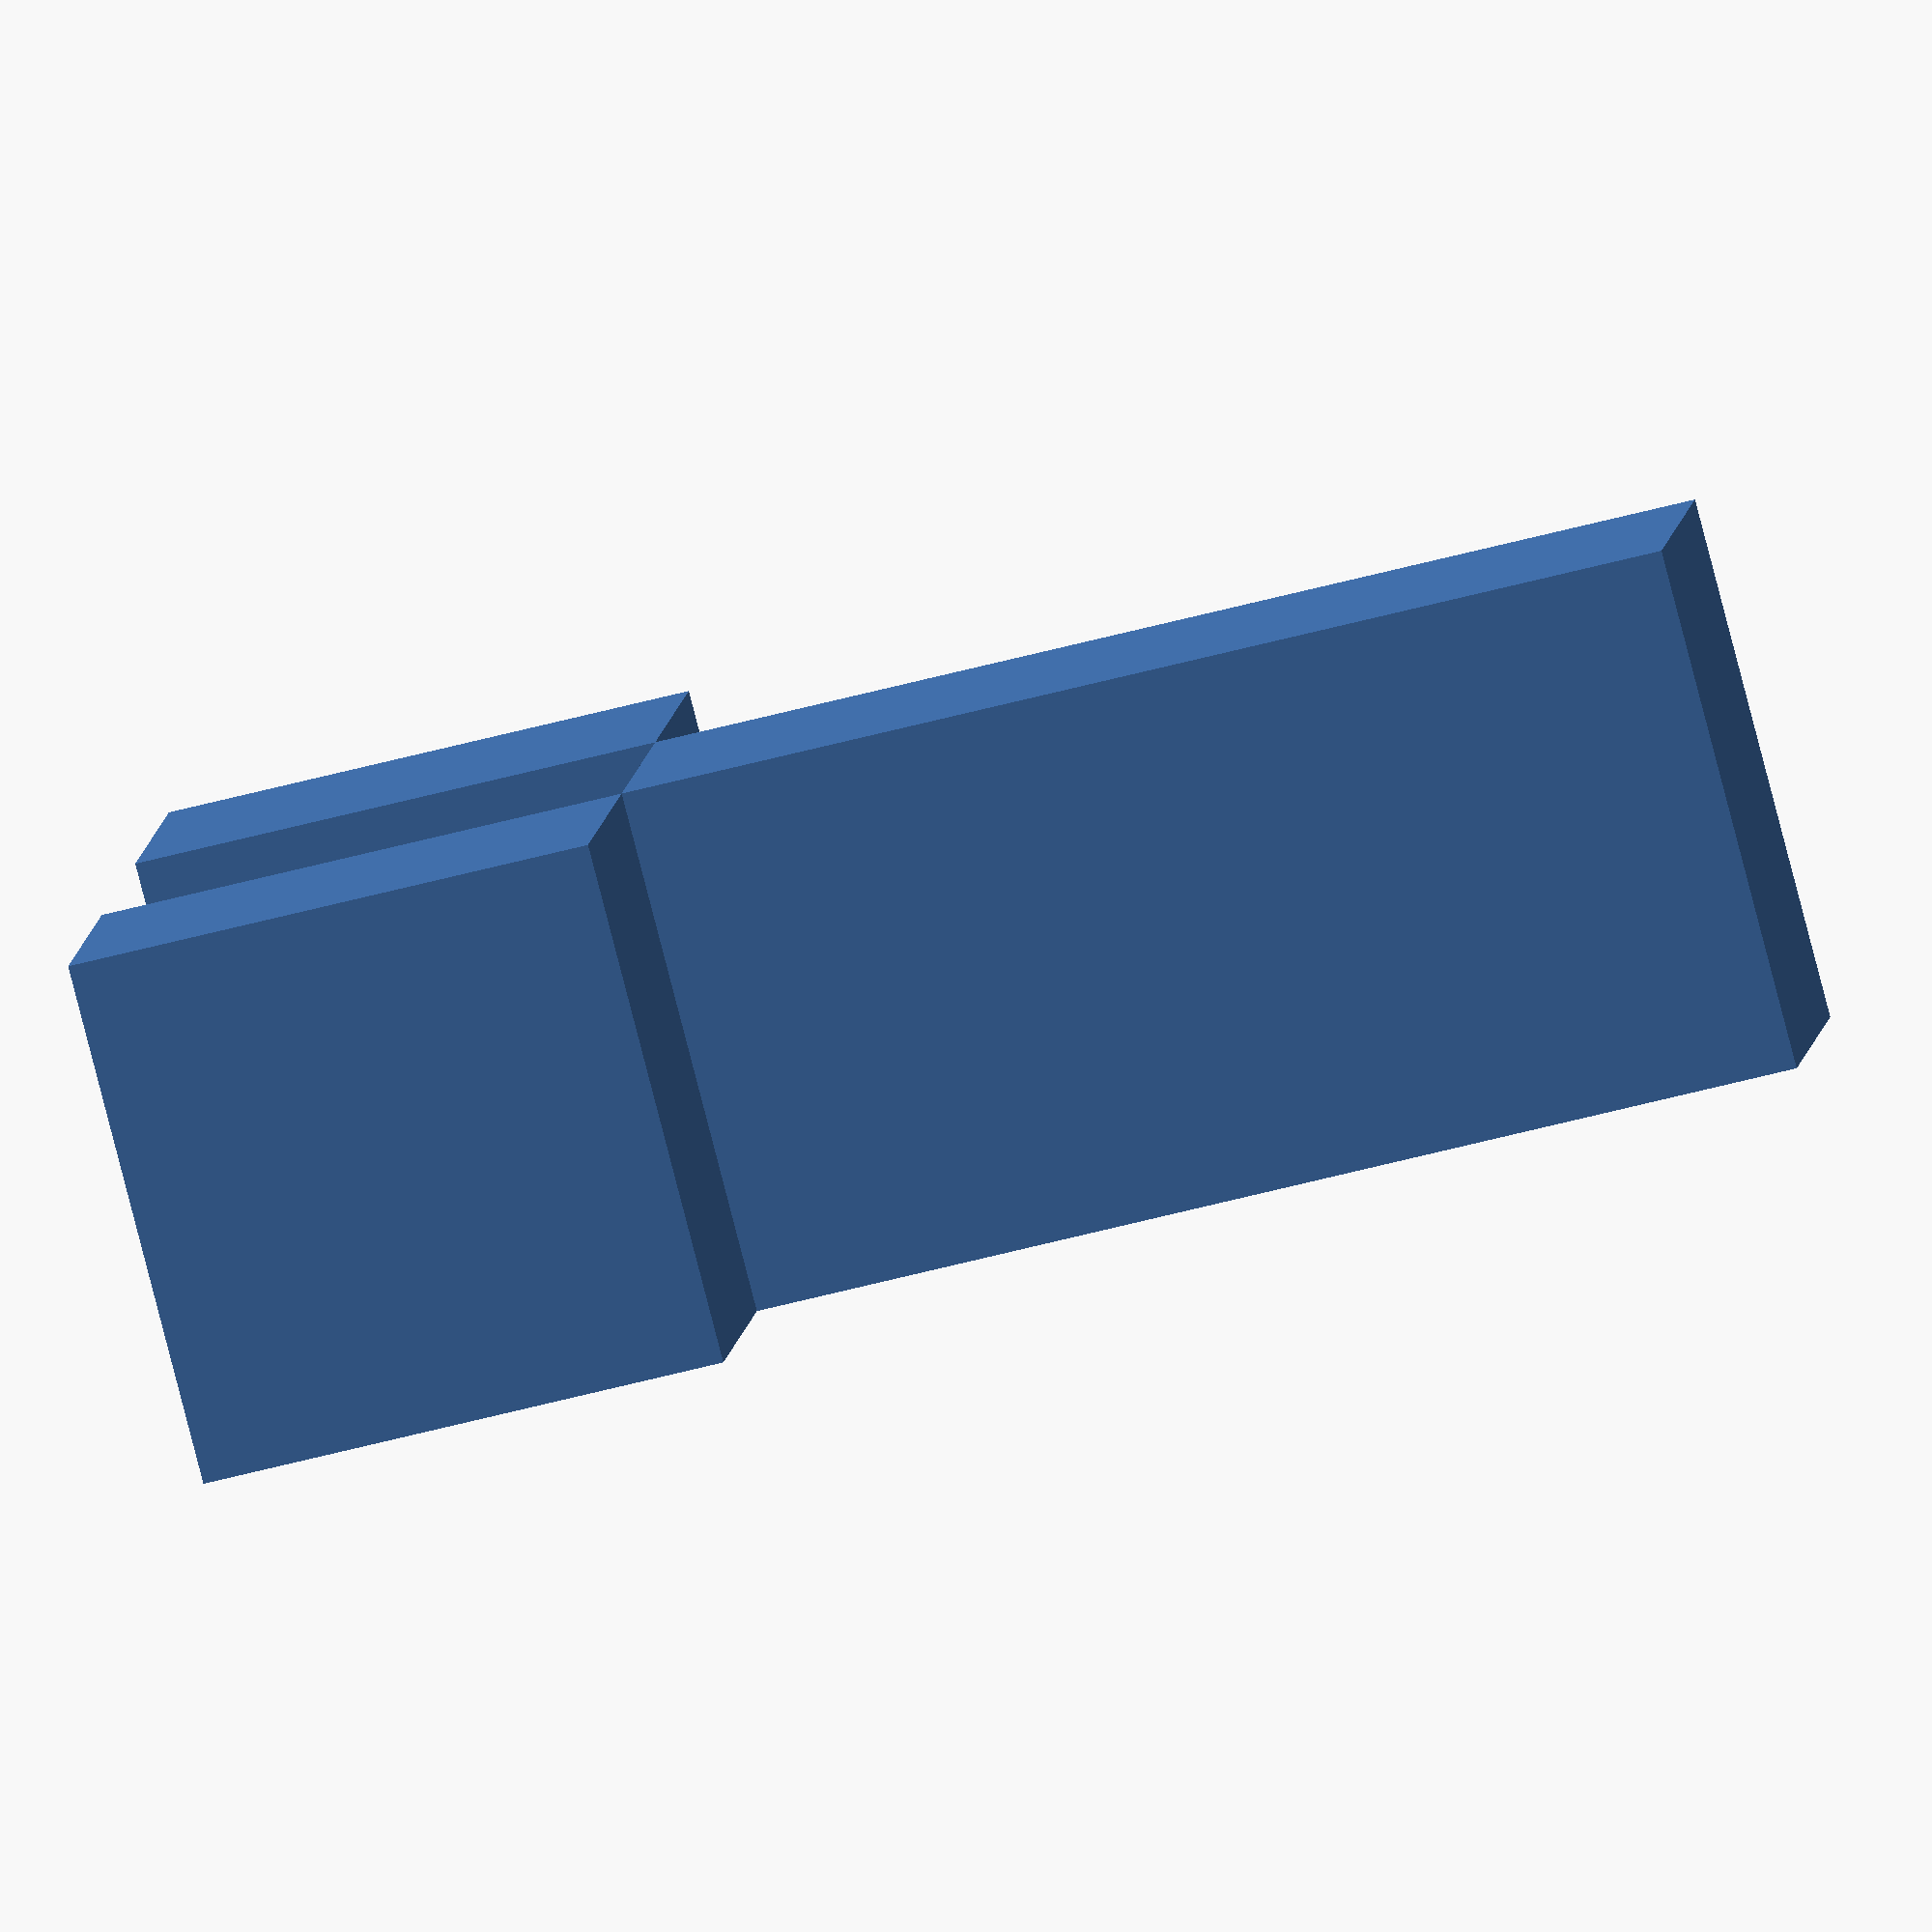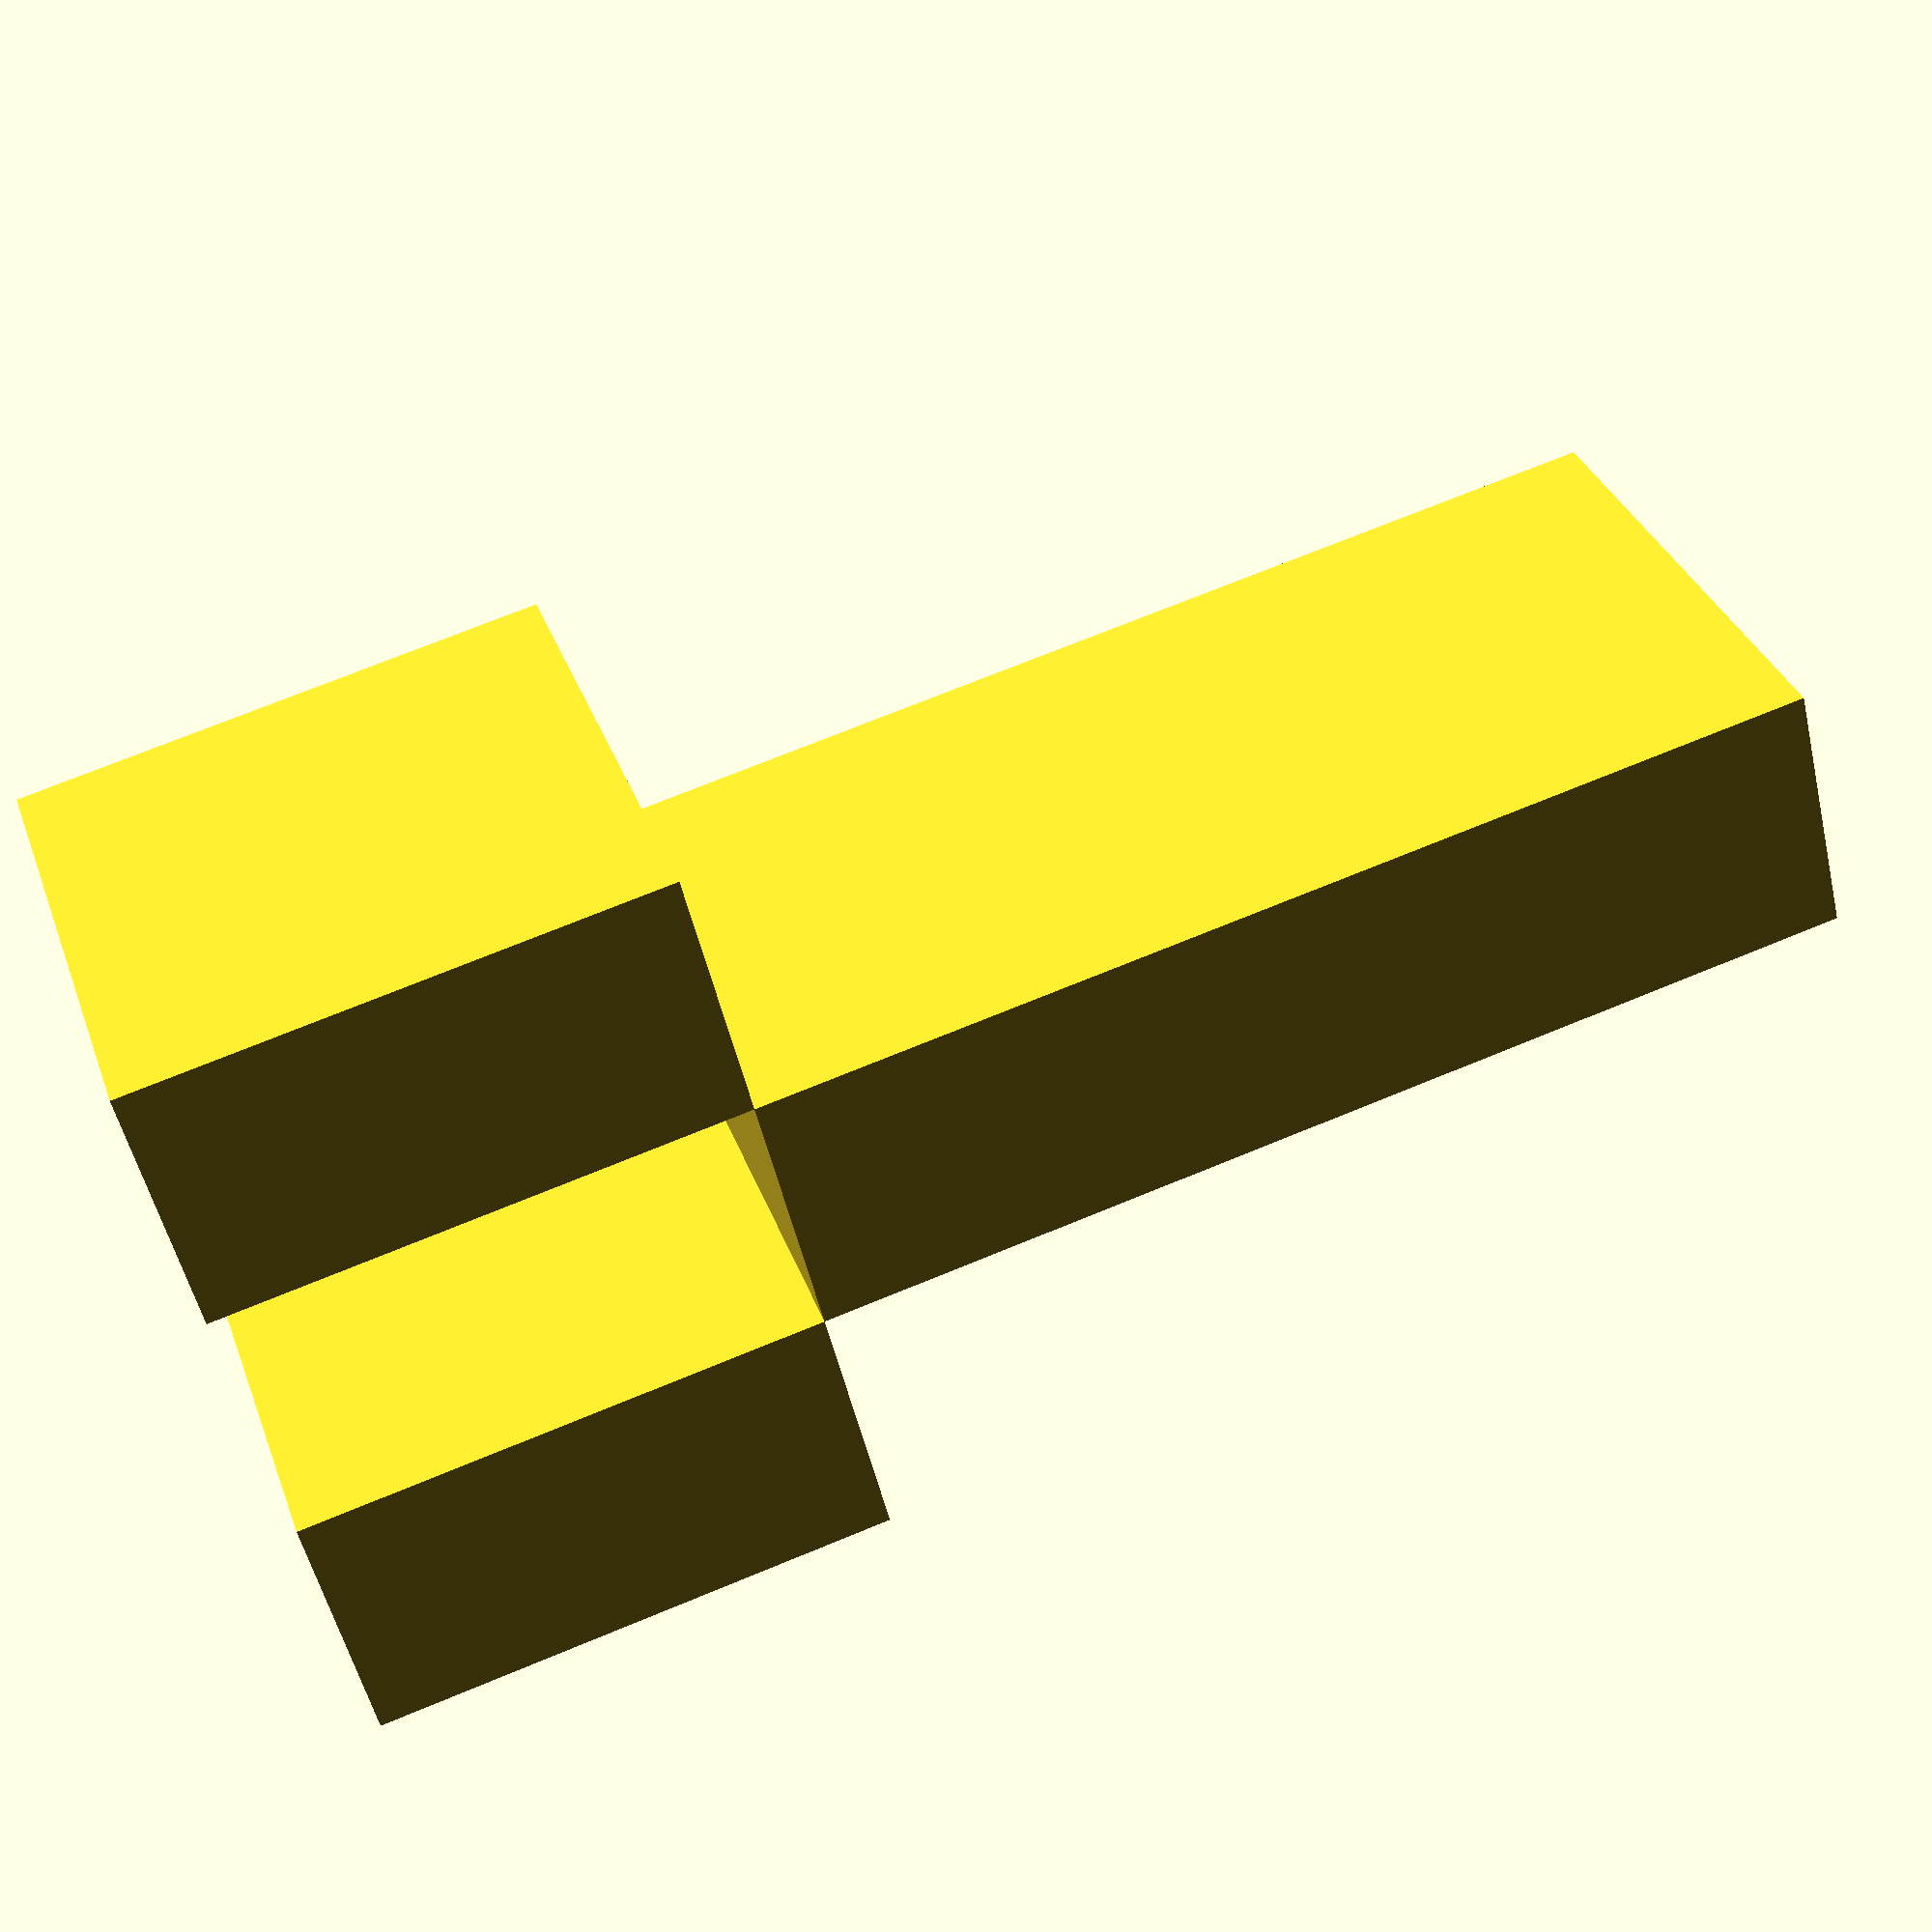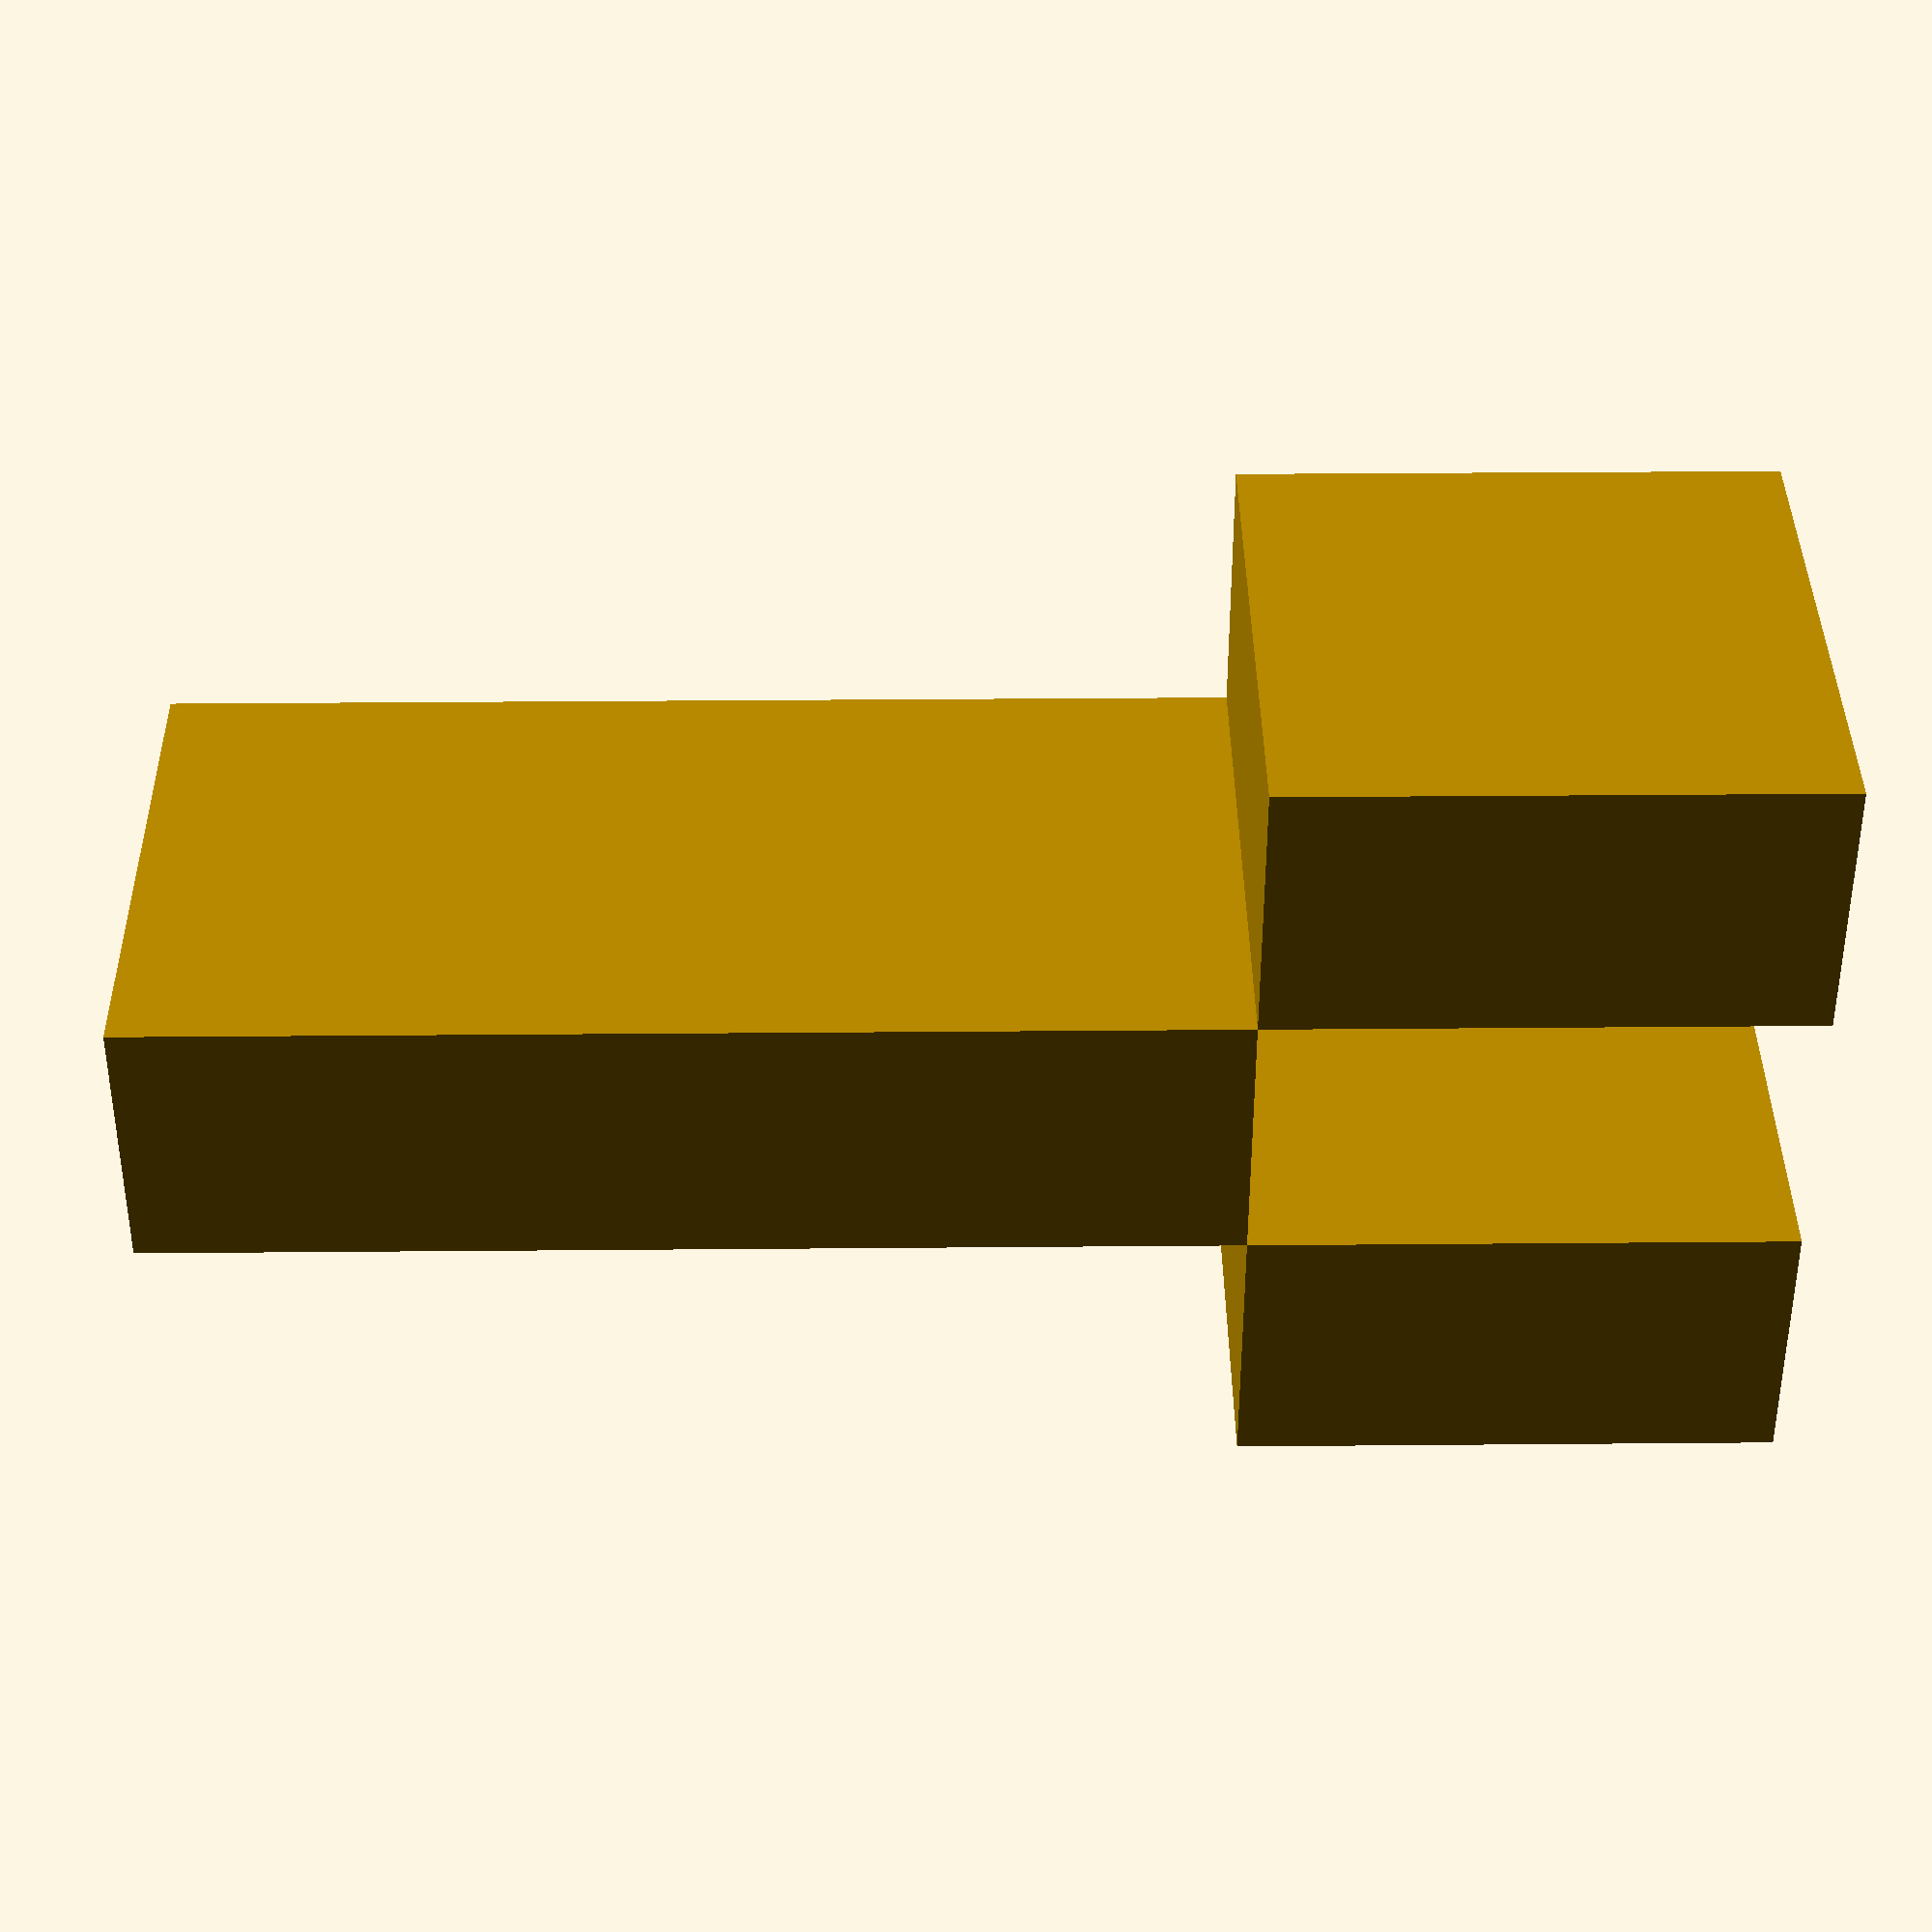
<openscad>
module creeper(size=1) {
    union() {
        body(size);
        feet(size);
    }
}

module body(size=1) {
    translate([0, size, 3*size]) cube([2*size, size, 4*size], true);
}

module feet(size=1) {
    union() {
        translate([0, 0     , 0]) foot(size);
        translate([0, 2*size, 0]) foot(size);
    }
}

module foot(size=1) {
    cube([2*size, size, 2*size], true);
}

creeper(size=10);
</openscad>
<views>
elev=233.5 azim=26.4 roll=253.8 proj=o view=wireframe
elev=288.7 azim=36.0 roll=247.6 proj=p view=solid
elev=148.0 azim=186.3 roll=90.7 proj=p view=wireframe
</views>
